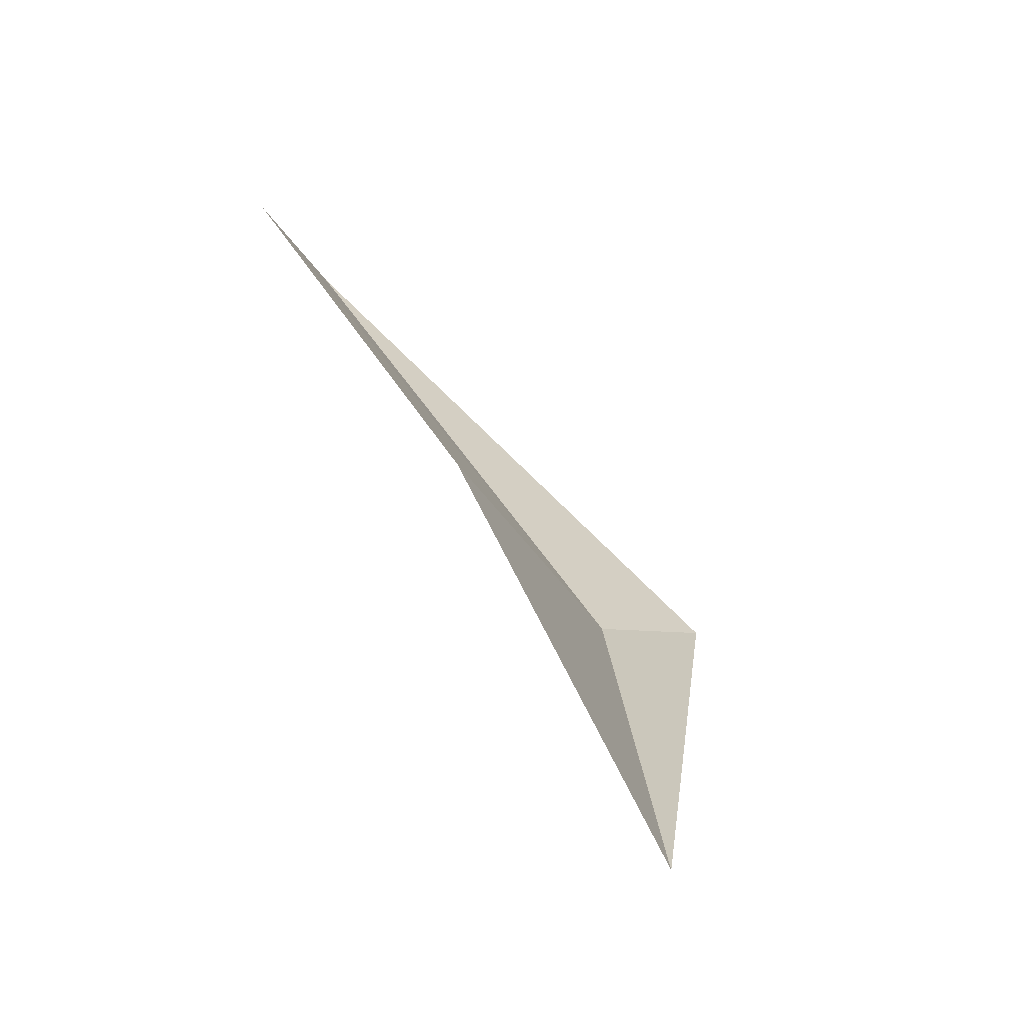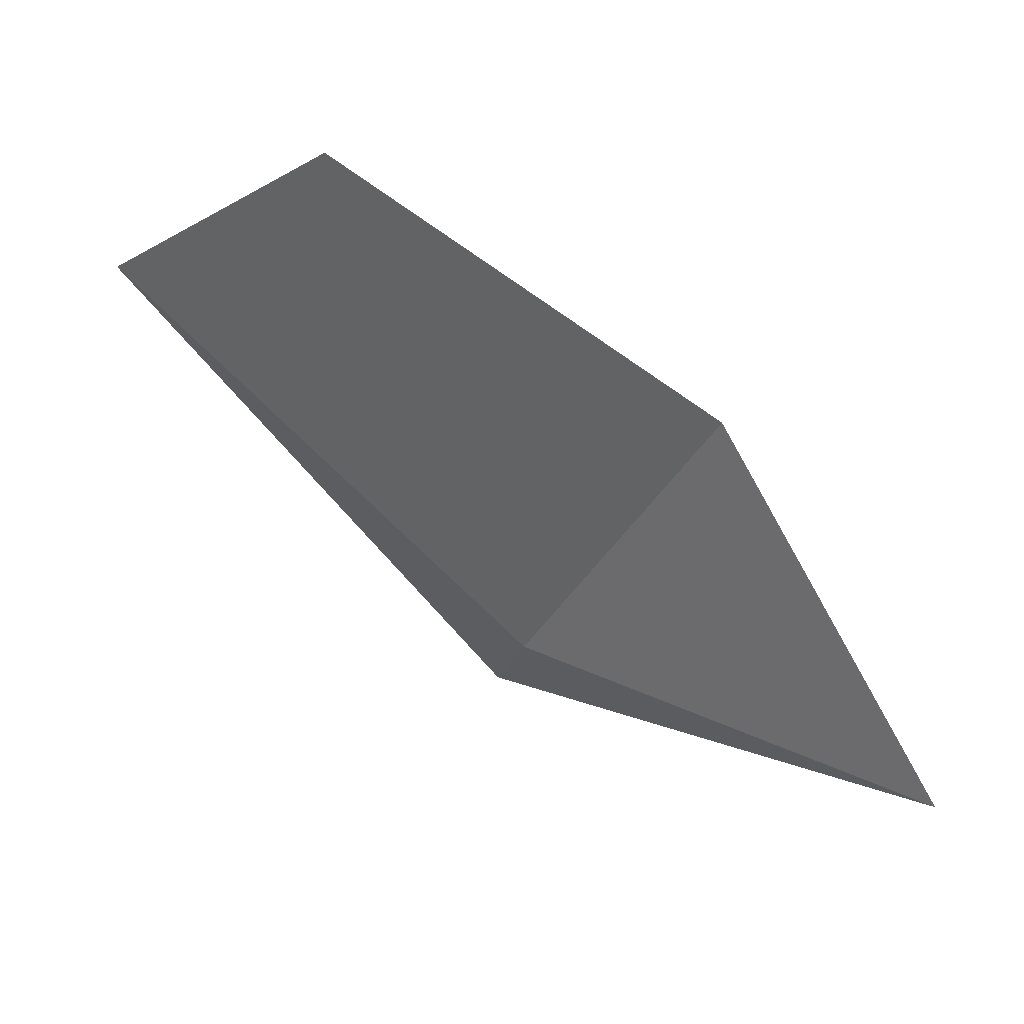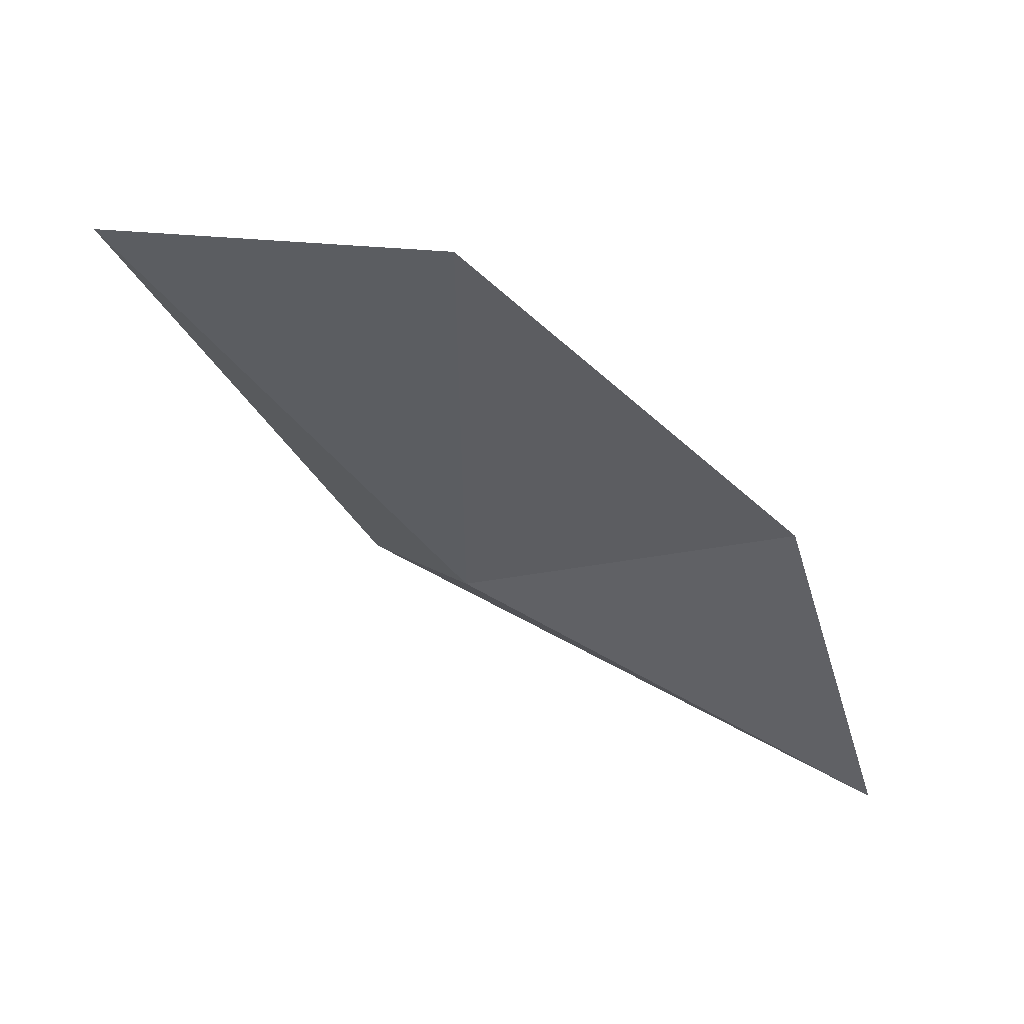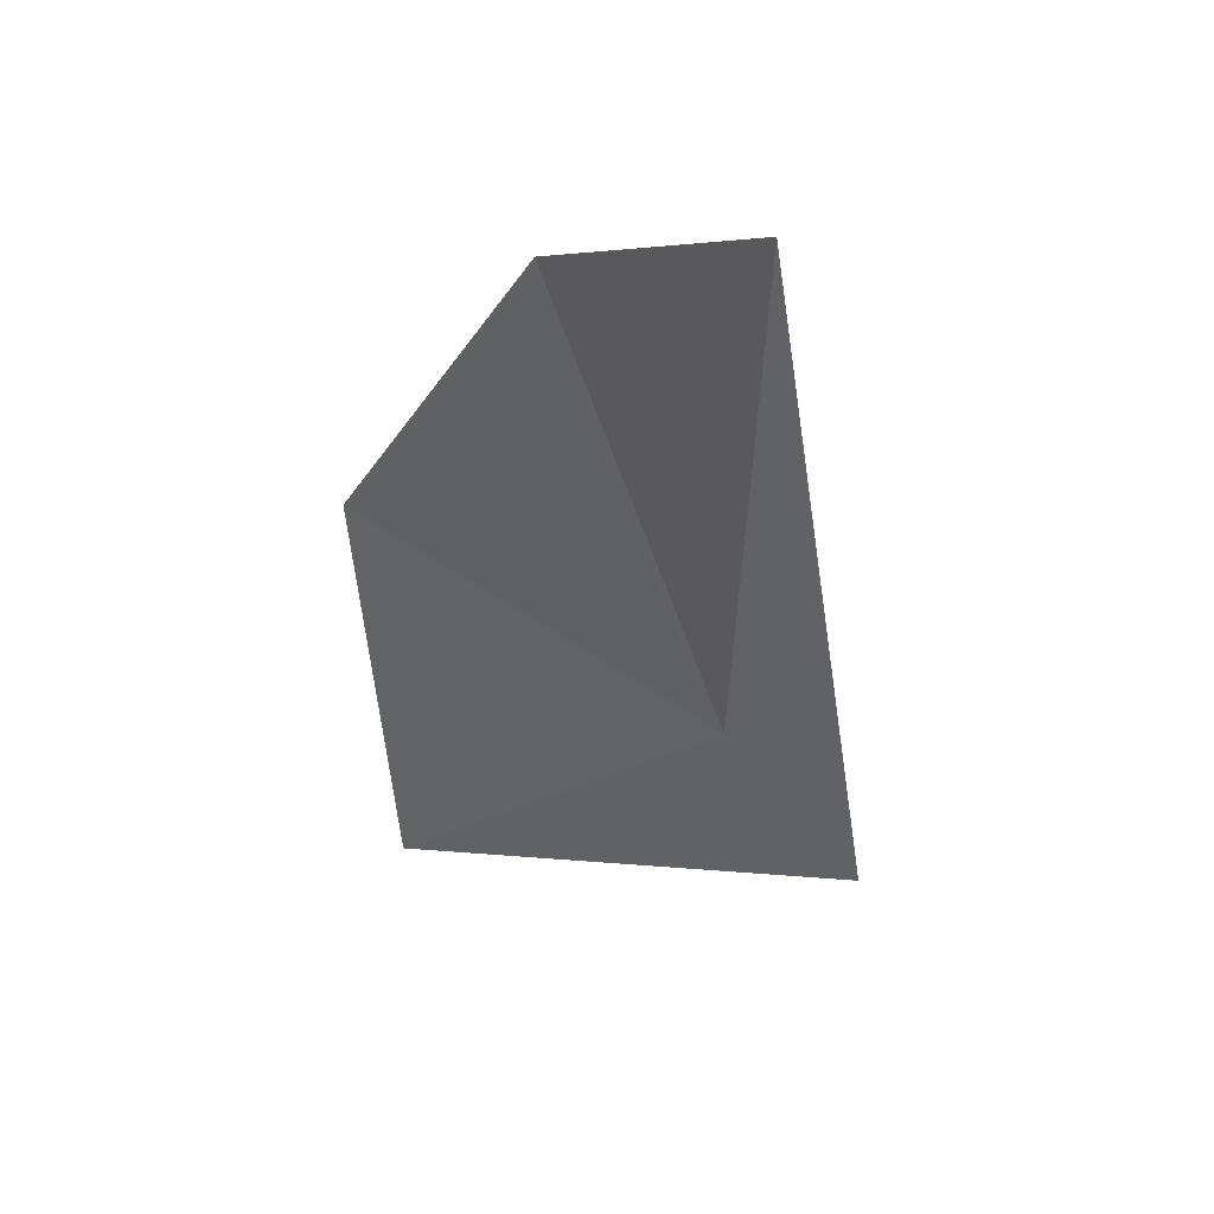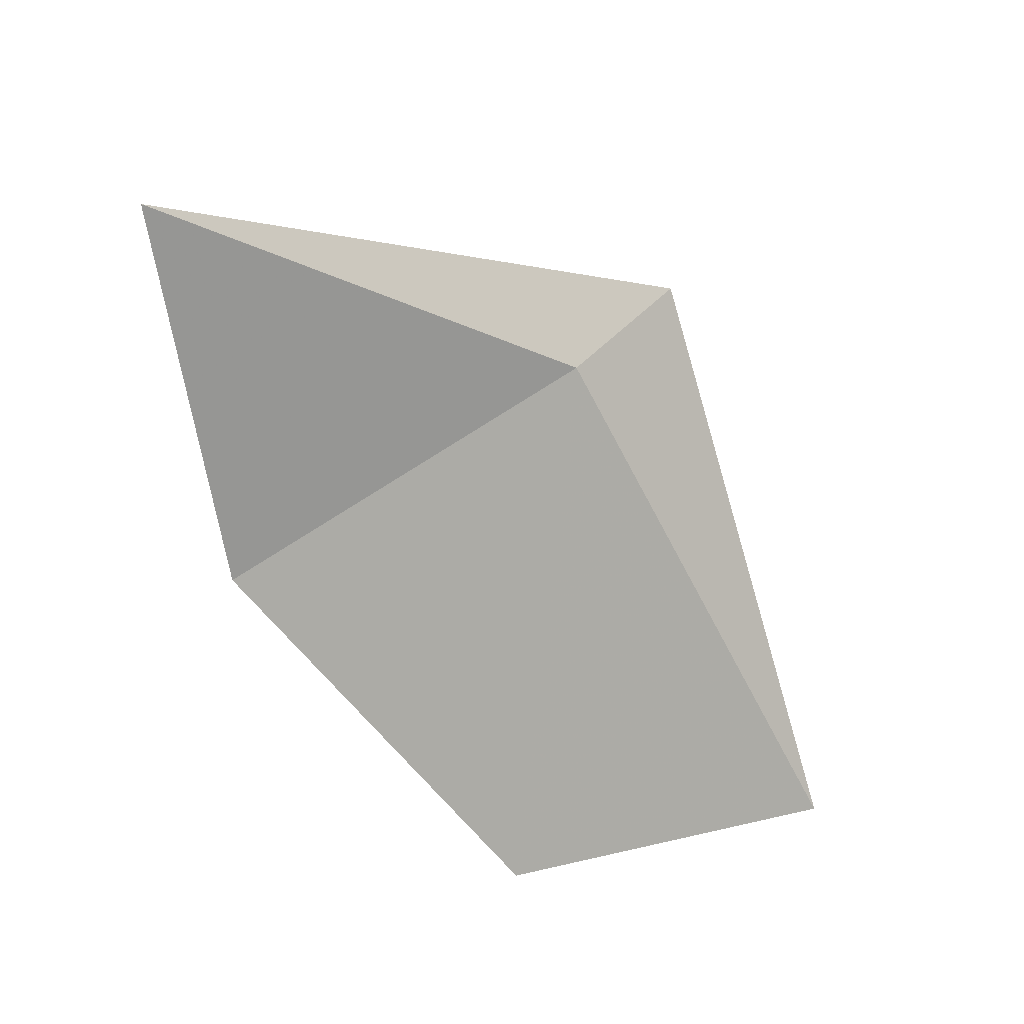
<metadata>
{"format":"obj","ext":"obj","renderer":"f3d","projection":"perspective","resolution":1024,"background":"white","views":[{"elev":-2.5,"azim":-103.7,"up":"+Y"},{"elev":-13.0,"azim":-151.6,"up":"+Y"},{"elev":-73.3,"azim":176.3,"up":"+Z"},{"elev":-67.7,"azim":-101.5,"up":"+Y"},{"elev":-40.9,"azim":-12.2,"up":"+Z"}]}
</metadata>
<code>
v 20.65 28.4 5.138
v 21.59 29.43 4.559
v 20.92 28.39 5.484
v 20.73 29.48 4.259
v 19.5 27.92 4.955
v 19.84 28.77 4.578
f 1 3 2
f 1 2 4
f 1 5 3
f 1 6 5
f 1 4 6

</code>
